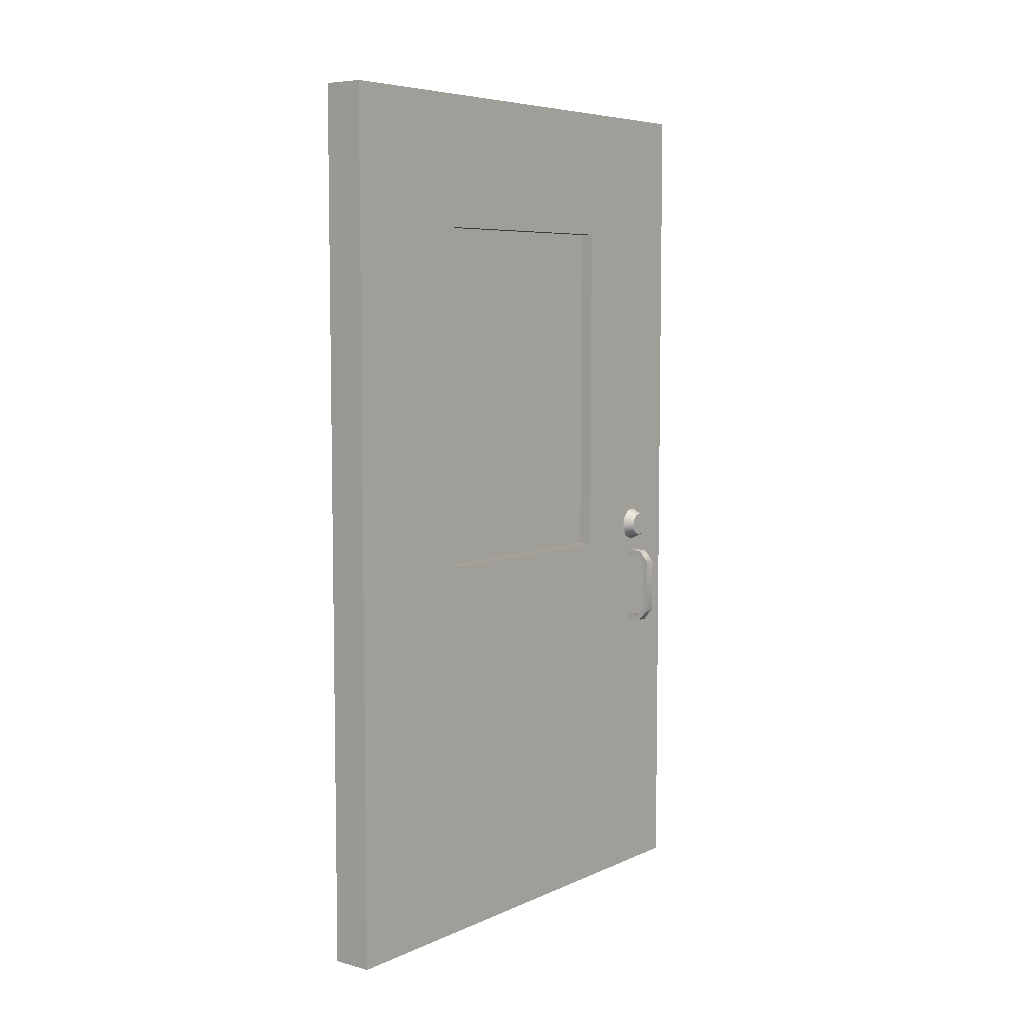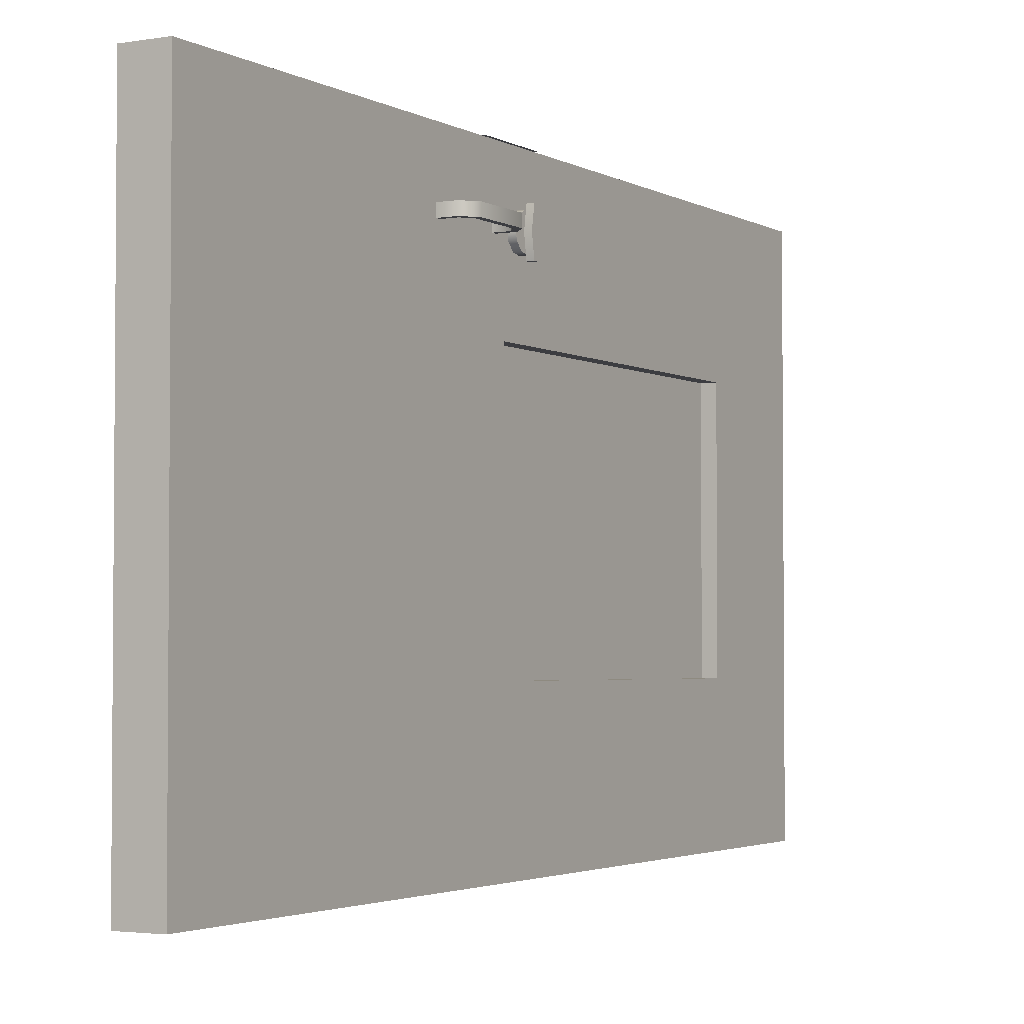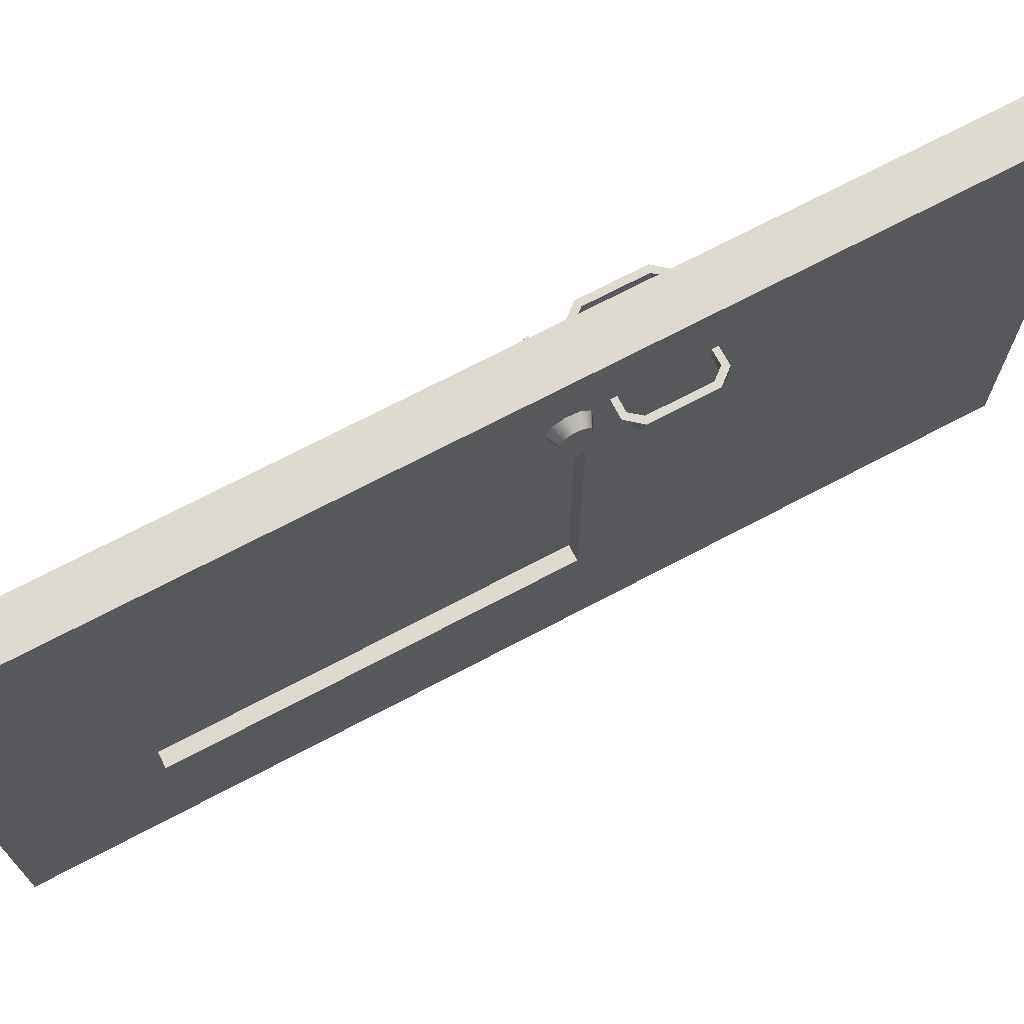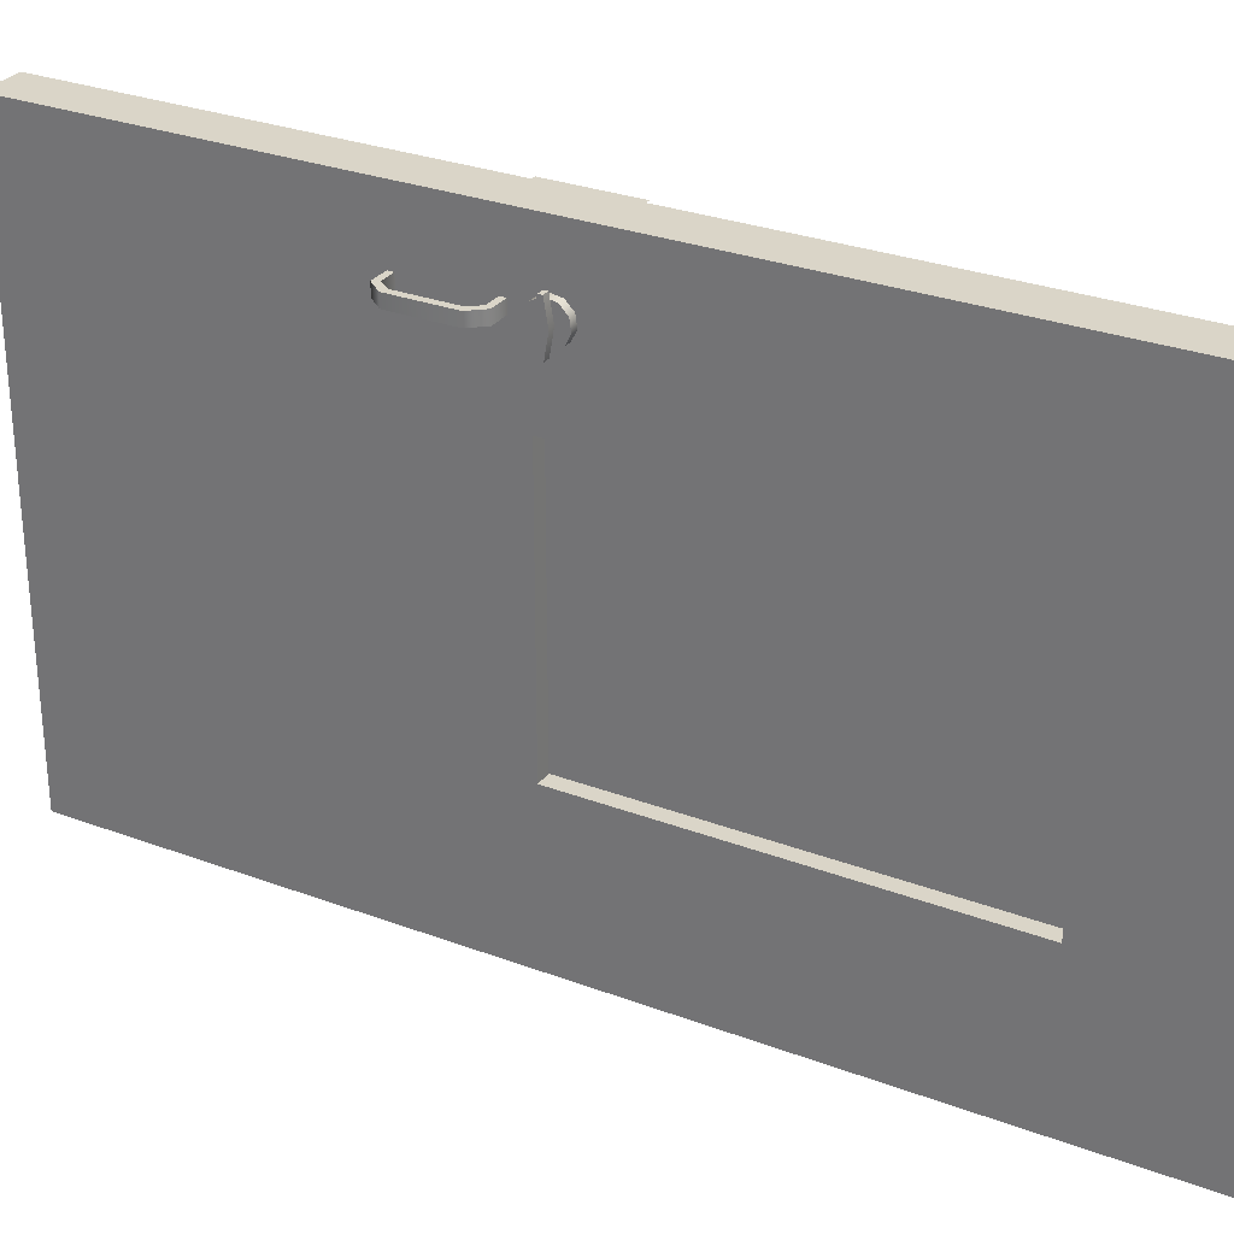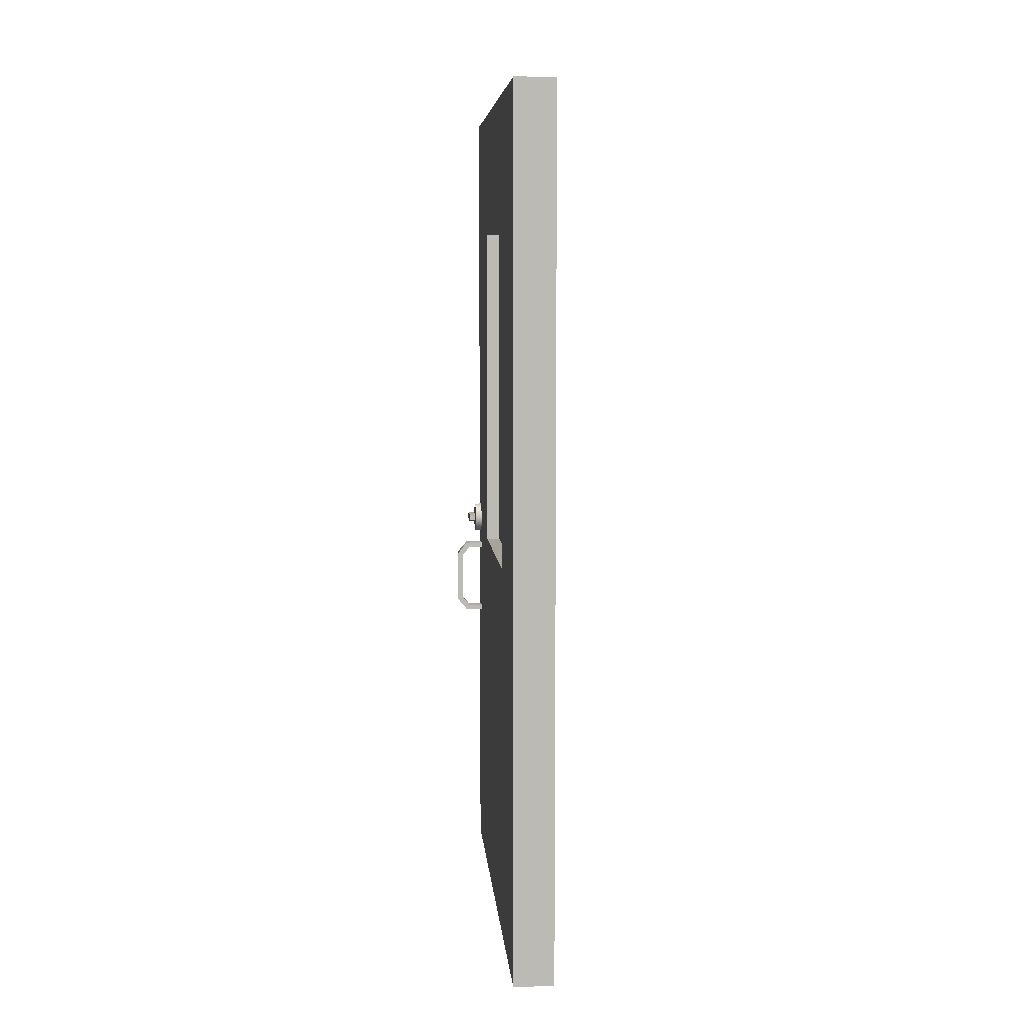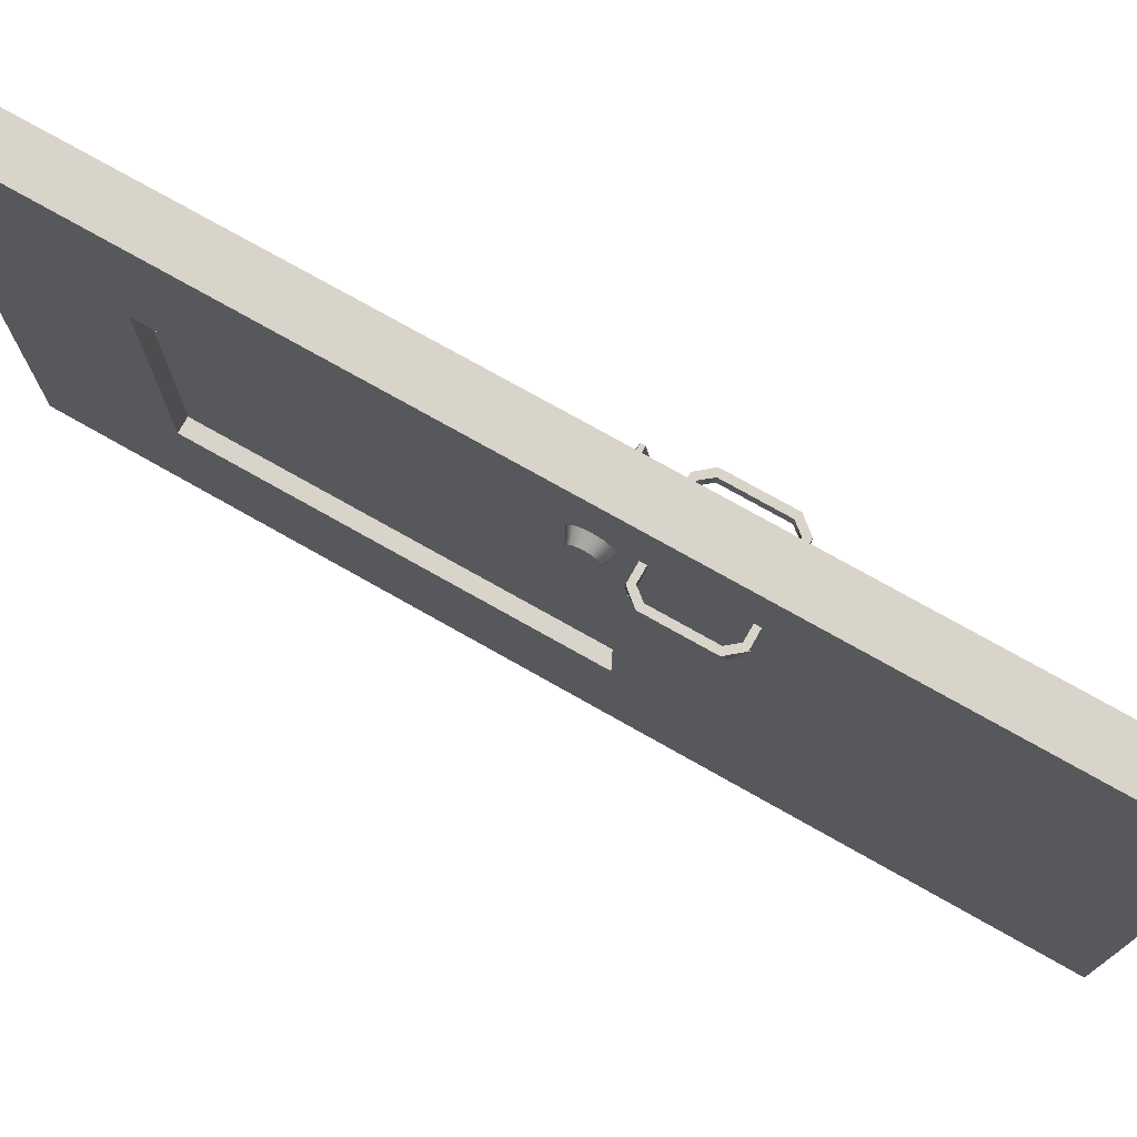
<metadata>
{"format":"obj","ext":"obj","renderer":"f3d","projection":"perspective","resolution":1024,"background":"white","views":[{"elev":6.4,"azim":-142.1,"up":"+Y"},{"elev":-2.8,"azim":29.7,"up":"+Z"},{"elev":71.0,"azim":-117.8,"up":"+Z"},{"elev":29.3,"azim":119.0,"up":"+Z"},{"elev":7.0,"azim":175.5,"up":"+Y"},{"elev":75.1,"azim":-60.5,"up":"+Z"}]}
</metadata>
<code>
g default
v -5.788 0 150
v 5.788 0 150
v -5.788 250 150
v 5.788 250 150
v -5.788 250 0
v 5.788 250 0
v -5.788 -8e-06 0
v 5.788 -8e-06 0
v -5.788 106.6 114.3
v -5.788 217 114.3
v -5.788 217 35.03
v 5.788 106.6 114.3
v 5.788 217 114.3
v 5.788 217 35.03
v -5.788 111.9 109.4
v -5.788 212 109.4
v -5.788 212 40.08
v 5.788 111.9 109.4
v 5.788 212 109.4
v 5.788 212 40.08
v -5.788 106.6 35.53
v 5.788 106.6 35.53
v 5.788 111.9 40.53
v -5.788 111.9 40.53
v -5.729 107.7 133.8
v -5.729 106.2 133.8
v -5.729 106.2 130.7
v -5.729 107.7 130.7
v -5.729 84.39 130.7
v -5.729 85.92 130.7
v -5.729 85.92 133.8
v -5.729 84.39 133.8
v -10.99 107.7 133.8
v -10.99 107.7 130.7
v -10.13 106.2 130.7
v -10.13 106.2 133.8
v -10.13 85.92 133.8
v -10.13 85.92 130.7
v -10.99 84.39 130.7
v -10.99 84.39 133.8
v -12.32 88.65 133.8
v -14.04 88.04 133.8
v -14.04 88.04 130.7
v -12.32 88.65 130.7
v -12.32 103.5 133.8
v -14.04 104.1 133.8
v -14.04 104.1 130.7
v -12.32 103.5 130.7
v 6.173 107.7 130.7
v 6.173 106.2 130.7
v 6.173 106.2 133.8
v 6.173 107.7 133.8
v 6.173 84.39 133.8
v 6.173 85.92 133.8
v 6.173 85.92 130.7
v 6.173 84.39 130.7
v 11.43 107.7 130.7
v 11.43 107.7 133.8
v 10.57 106.2 133.8
v 10.57 106.2 130.7
v 10.57 85.92 130.7
v 10.57 85.92 133.8
v 11.43 84.39 133.8
v 11.43 84.39 130.7
v 12.77 88.65 130.7
v 14.48 88.04 130.7
v 14.48 88.04 133.8
v 12.77 88.65 133.8
v 12.77 103.5 130.7
v 14.48 104.1 130.7
v 14.48 104.1 133.8
v 12.77 103.5 133.8
v 6.552 112.4 129.8
v 6.552 114.4 127.7
v 6.552 117.3 127.3
v 6.552 119.9 128.6
v 6.552 121.2 131.2
v 6.552 120.7 134
v 6.552 118.7 136.1
v 6.552 115.8 136.5
v 6.552 113.2 135.2
v 6.552 111.9 132.6
v 8.55 112.4 129.8
v 8.55 114.4 127.7
v 8.55 117.3 127.3
v 8.55 119.9 128.6
v 8.55 121.2 131.2
v 8.55 120.7 134
v 8.55 118.7 136.1
v 8.55 115.8 136.5
v 8.55 113.2 135.2
v 8.55 111.9 132.6
v 10.6 118.1 131.9
v 10.6 115 131.9
v 8.766 118.1 131.9
v 8.766 115 131.9
v 8.766 117.1 137.9
v 8.766 116 137.9
v 10.6 116 137.9
v 10.6 117.1 137.9
v 10.6 117.1 125.9
v 10.6 116 125.9
v 8.766 116 125.9
v 8.766 117.1 125.9
v 6.368 124.8 139.7
v 6.368 124.8 124
v 6.368 80.38 124
v 6.368 80.38 139.7
v 4.649 106.5 150.8
v 4.649 128 150.8
v -5.327 128 150.8
v -5.327 106.5 150.8
v -6.784 121.2 129.6
v -6.784 118.9 127.3
v -6.784 115.8 126.9
v -6.784 113 128.3
v -6.784 111.6 131.1
v -6.784 112.1 134.2
v -6.784 114.3 136.5
v -6.784 117.4 136.9
v -6.784 120.2 135.5
v -6.784 121.7 132.7
v -9.741 119.8 130.3
v -9.741 118.2 128.8
v -9.741 116.1 128.4
v -9.741 114.1 129.4
v -9.741 113.1 131.3
v -9.741 113.5 133.5
v -9.741 115 135.1
v -9.741 117.2 135.4
v -9.741 119.1 134.4
v -9.741 120.1 132.5
v -6.369 124.8 124.1
v -6.369 124.8 139.7
v -6.369 80.38 139.7
v -6.369 80.38 124.1
v -1.787 109 110.9
v 1.787 109 110.9
v -1.787 214.5 110.9
v 1.787 214.5 110.9
v -1.787 214.5 38.54
v 1.787 214.5 38.54
v -1.787 109 38.54
v 1.787 109 38.54
g Door_D_LOD1 Door_D
f 3 4 6 5
f 7 5 6 8
f 2 1 7 8
f 7 1 9 21
f 7 21 11 5
f 8 22 12 2
f 13 14 6 4
f 9 15 24 21
f 15 9 10 16
f 11 21 24 17
f 13 12 18 19
f 22 23 18 12
f 15 16 19 18
f 24 15 18 23
f 17 16 10 11
f 5 11 10 3
f 20 14 13 19
f 20 19 16 17
f 14 22 8 6
f 23 22 14 20
f 17 24 23 20
f 1 3 10 9
f 4 3 1 2
f 13 4 2 12
f 42 40 37 41
f 42 43 39 40
f 33 46 45 36
f 36 45 48 35
f 39 43 44 38
f 41 37 38 44
f 28 34 33 25
f 27 35 34 28
f 27 26 36 35
f 26 25 33 36
f 37 31 30 38
f 39 38 30 29
f 40 39 29 32
f 37 40 32 31
f 46 42 41 45
f 47 43 42 46
f 48 44 43 47
f 45 41 44 48
f 33 34 47 46
f 47 34 35 48
f 66 64 61 65
f 66 67 63 64
f 57 70 69 60
f 60 69 72 59
f 63 67 68 62
f 65 61 62 68
f 52 58 57 49
f 51 59 58 52
f 51 50 60 59
f 50 49 57 60
f 61 55 54 62
f 63 62 54 53
f 64 63 53 56
f 61 64 56 55
f 70 66 65 69
f 71 67 66 70
f 72 68 67 71
f 69 65 68 72
f 57 58 71 70
f 71 58 59 72
f 73 74 84 83
f 74 75 85 84
f 75 76 86 85
f 86 76 77 87
f 77 78 88 87
f 78 79 89 88
f 79 80 90 89
f 80 81 91 90
f 81 82 92 91
f 82 73 83 92
f 87 88 89 90 91 92 83 84 85 86
f 98 99 100 97
f 101 102 103 104
f 95 96 98 97
f 96 94 99 98
f 99 94 93 100
f 93 95 97 100
f 101 93 94 102
f 94 96 103 102
f 103 96 95 104
f 104 95 93 101
f 106 105 108 107
f 109 110 111 112
f 113 114 124 123
f 114 115 125 124
f 115 116 126 125
f 116 117 127 126
f 117 118 128 127
f 118 119 129 128
f 119 120 130 129
f 120 121 131 130
f 121 122 132 131
f 122 113 123 132
f 132 123 124 125 126 127 128 129 130 131
f 134 133 136 135
f 138 144 142 140
f 143 137 139 141

</code>
